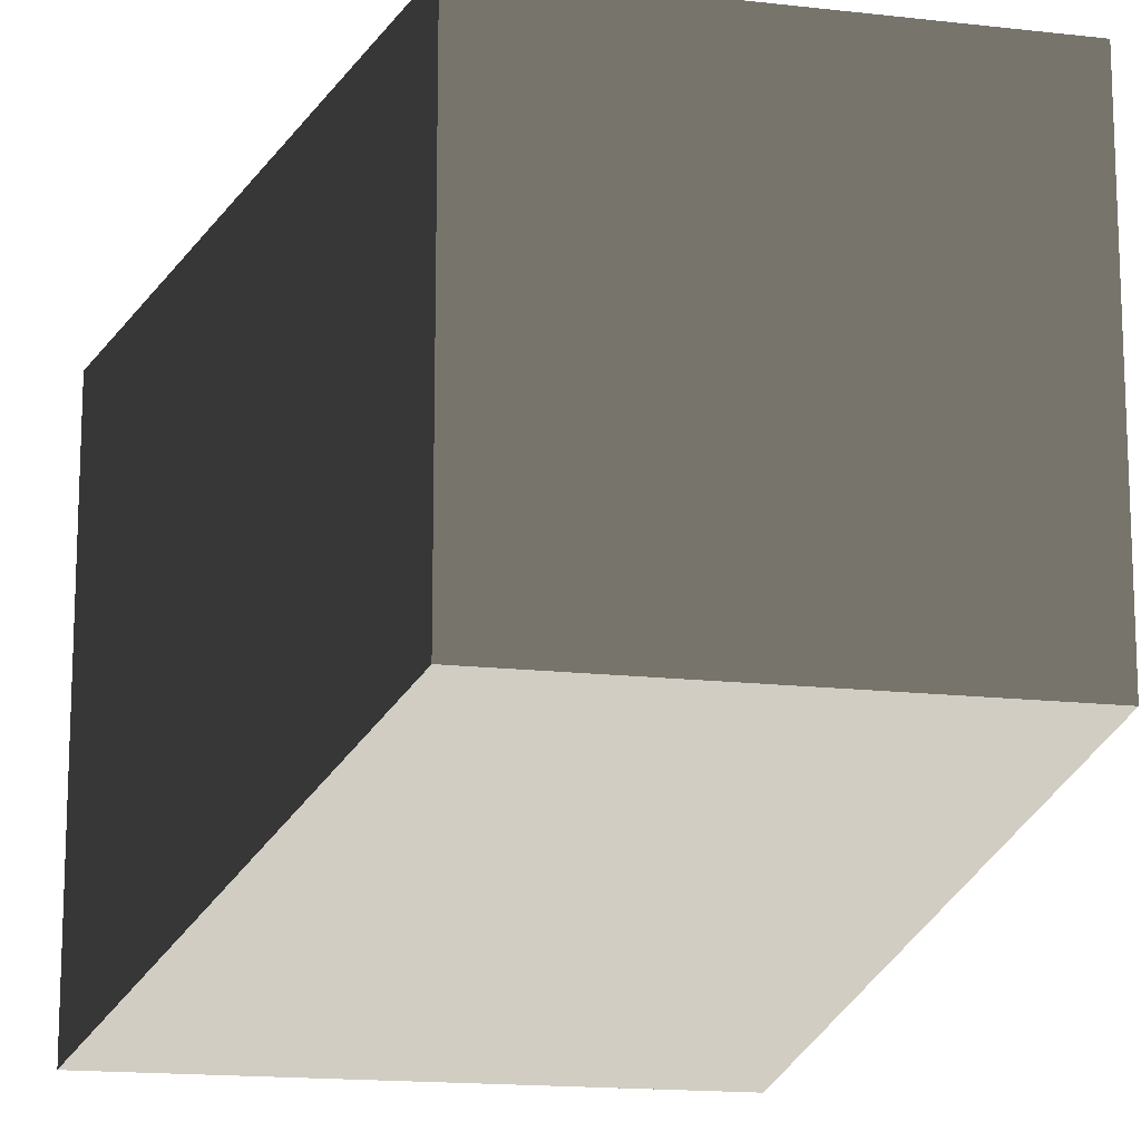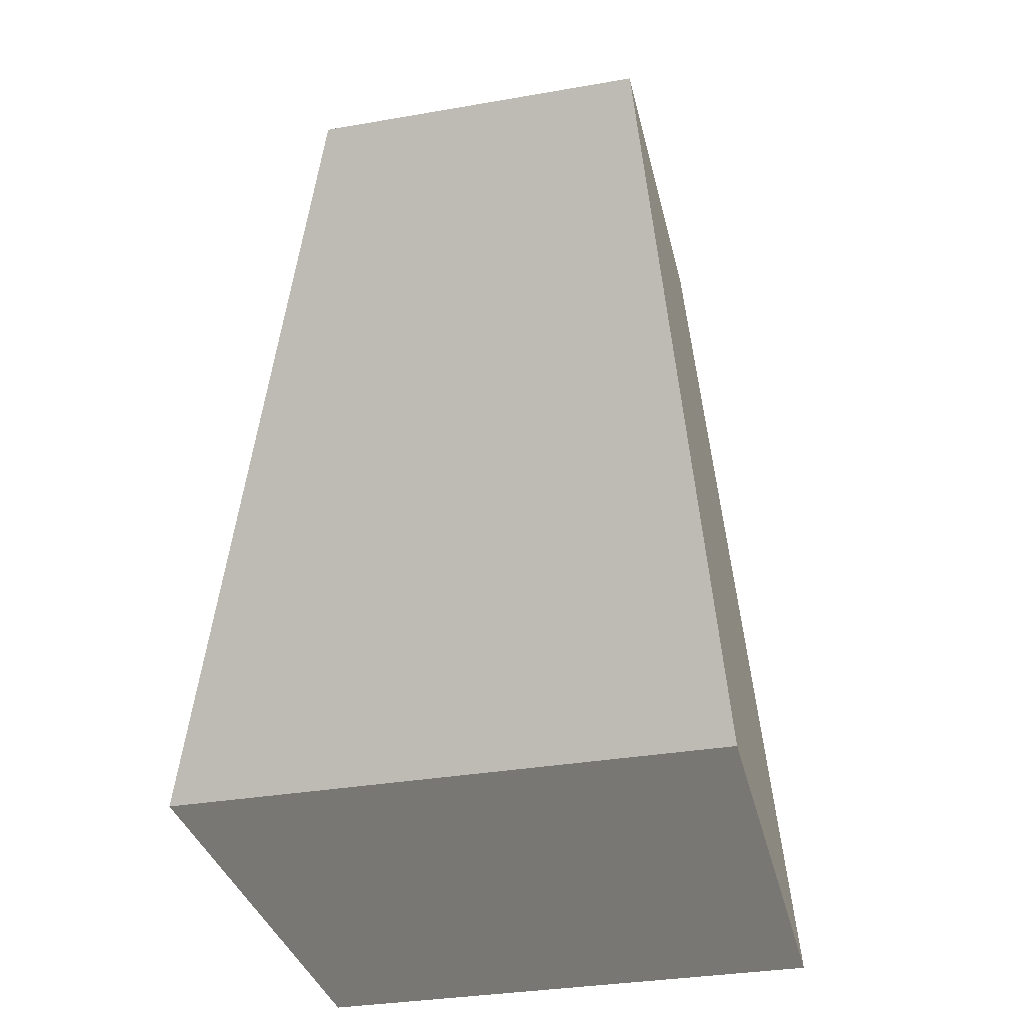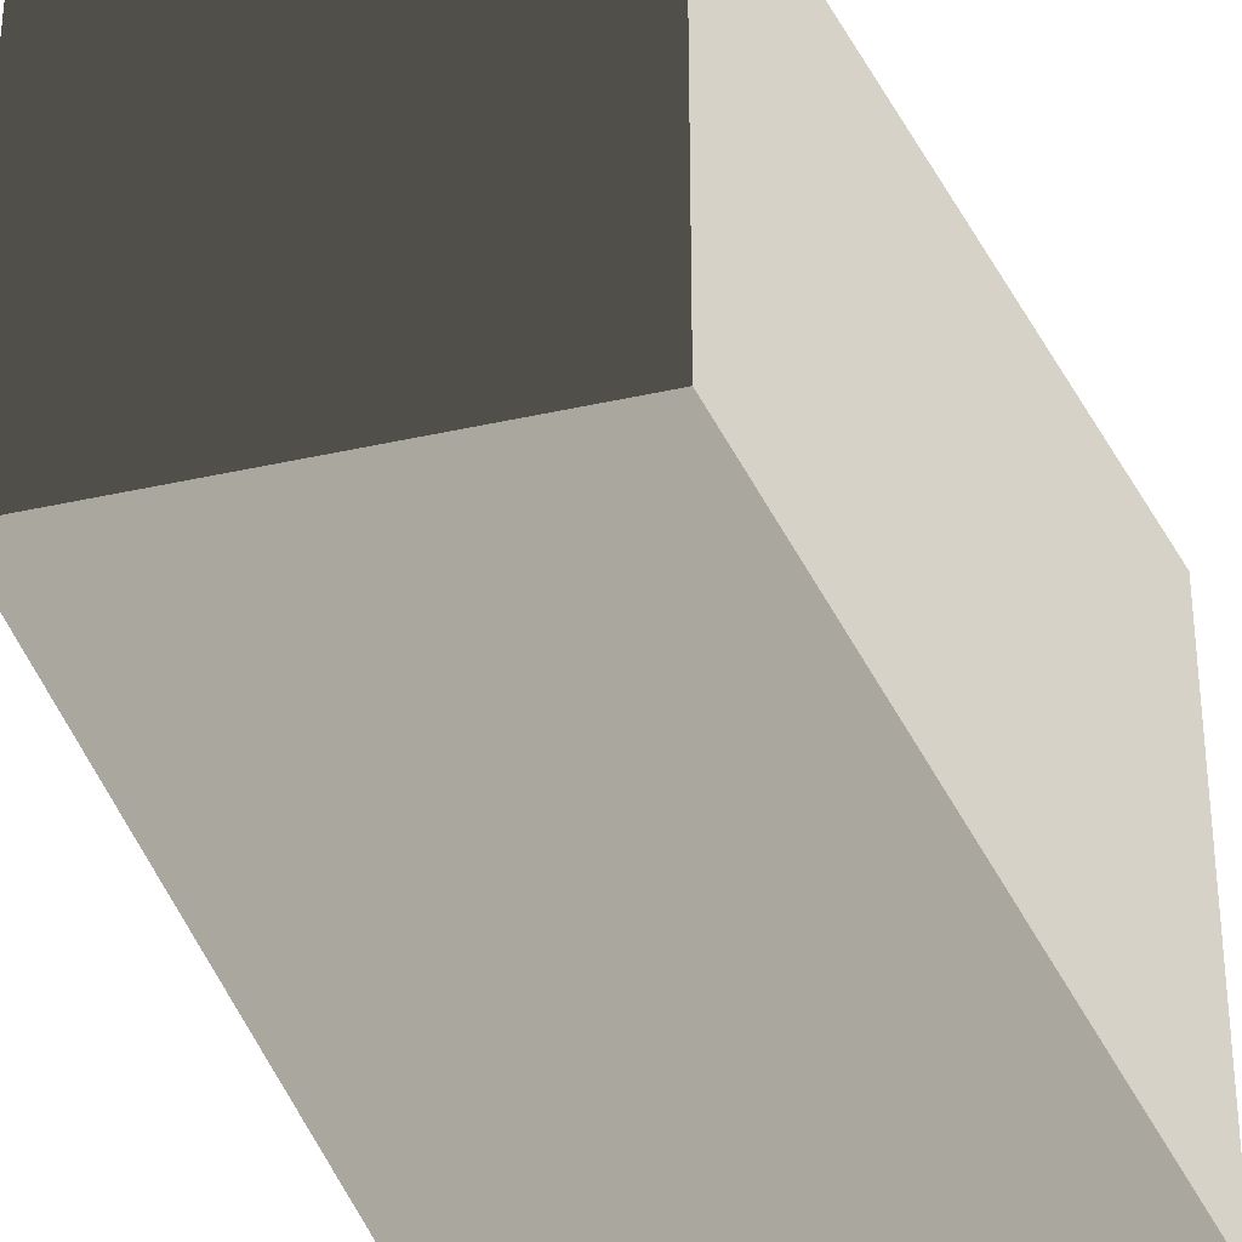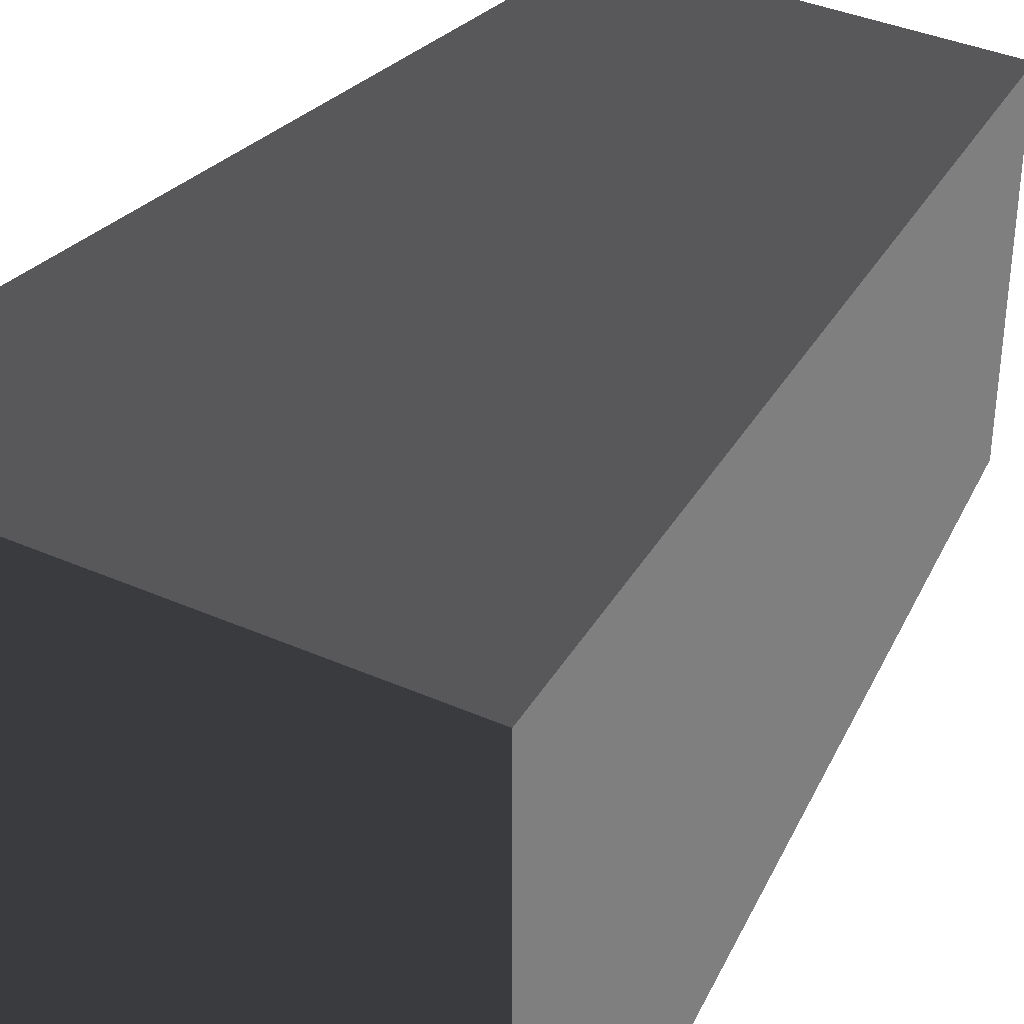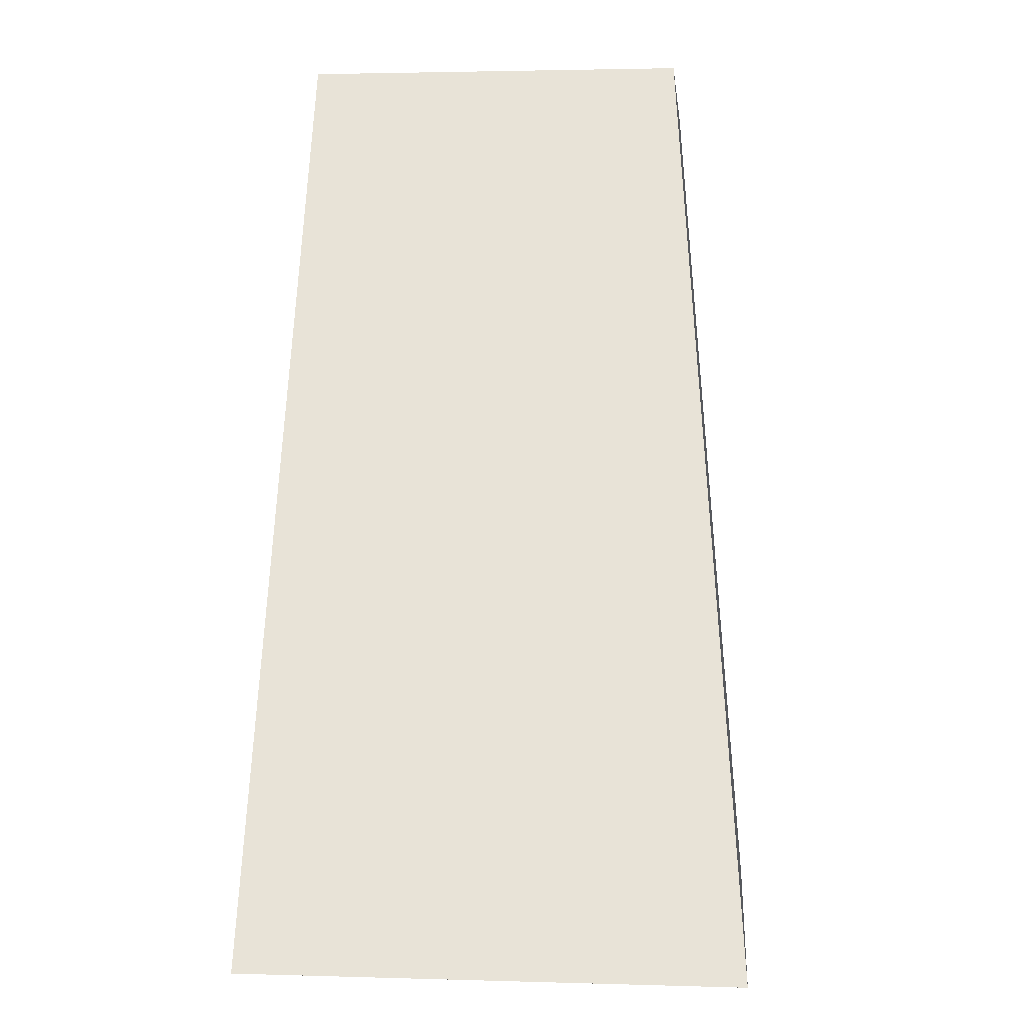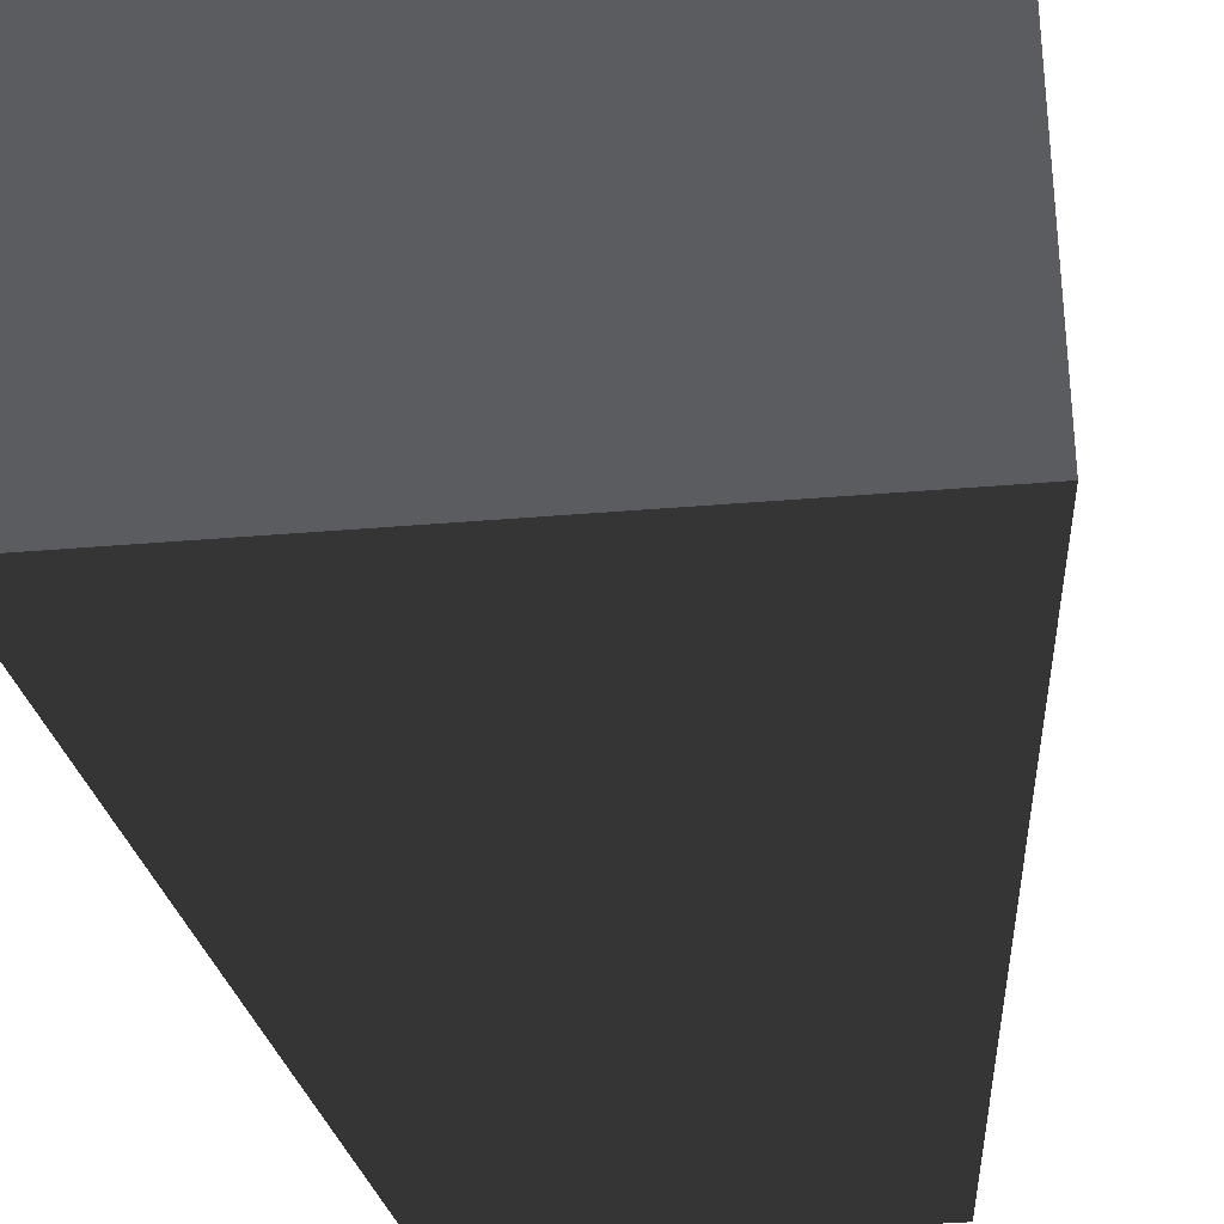
<metadata>
{"format":"obj","ext":"obj","renderer":"f3d","projection":"perspective","resolution":1024,"background":"white","views":[{"elev":-15.5,"azim":-13.9,"up":"+Y"},{"elev":-34.3,"azim":-76.9,"up":"+Z"},{"elev":-31.8,"azim":18.0,"up":"+Y"},{"elev":37.3,"azim":-150.4,"up":"+Y"},{"elev":2.6,"azim":95.7,"up":"+Z"},{"elev":-34.3,"azim":-173.4,"up":"+Y"}]}
</metadata>
<code>
v -0.7875 -0.7875 -1.385
v -0.7875 0.7875 -1.385
v -0.5512 0.5512 1.385
v -0.5513 -0.5513 1.385
v -0.7875 0.7875 -1.385
v 0.7875 0.7875 -1.385
v 0.5513 0.5513 1.385
v -0.5512 0.5512 1.385
v 0.7875 0.7875 -1.385
v 0.7875 -0.7875 -1.385
v 0.5512 -0.5512 1.385
v 0.5513 0.5513 1.385
v 0.7875 -0.7875 -1.385
v -0.7875 -0.7875 -1.385
v -0.5513 -0.5513 1.385
v 0.5512 -0.5512 1.385
v -0.7875 0.7875 -1.385
v -0.7875 -0.7875 -1.385
v 0.7875 -0.7875 -1.385
v 0.7875 0.7875 -1.385
v 0.5513 0.5513 1.385
v 0.5512 -0.5512 1.385
v -0.5513 -0.5513 1.385
v -0.5512 0.5512 1.385
g Rock_Obj_(34)_863_49
f 1 3 2
f 1 4 3
f 5 7 6
f 5 8 7
f 9 11 10
f 9 12 11
f 13 15 14
f 13 16 15
f 17 19 18
f 17 20 19
f 21 23 22
f 21 24 23

</code>
